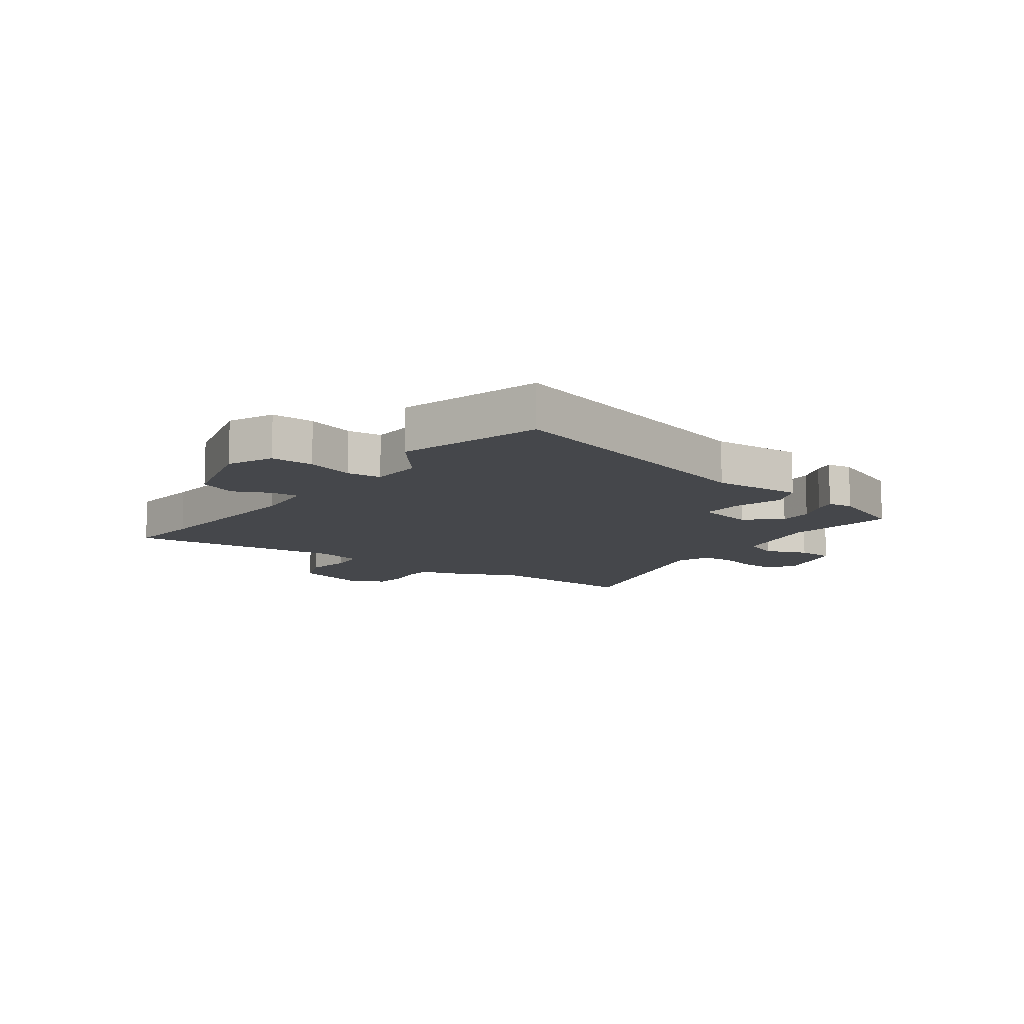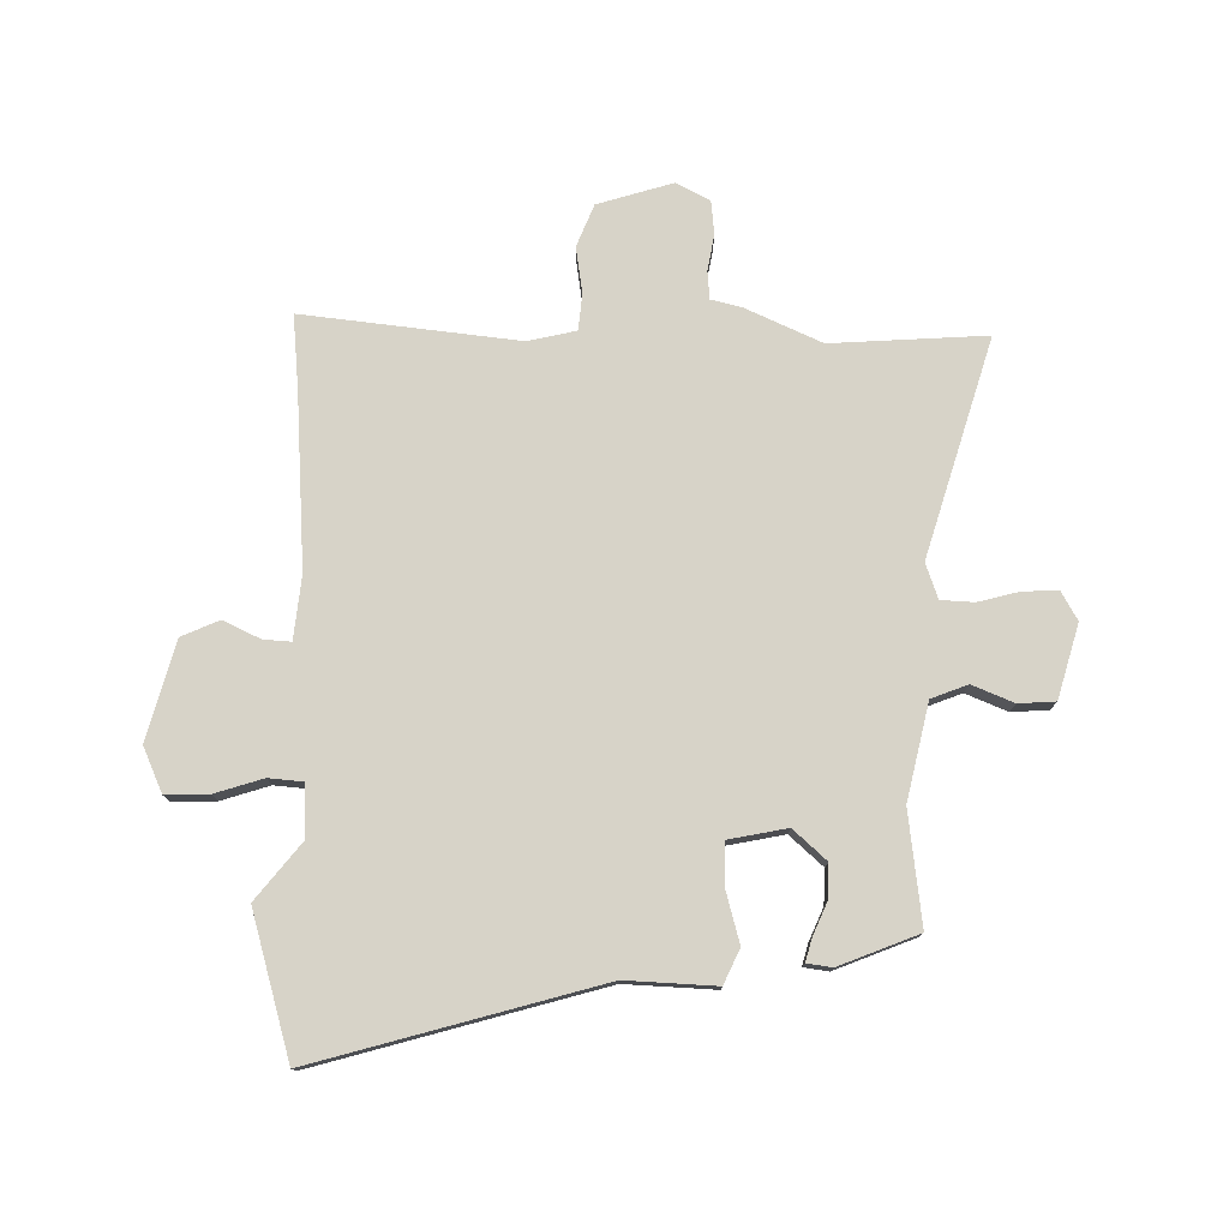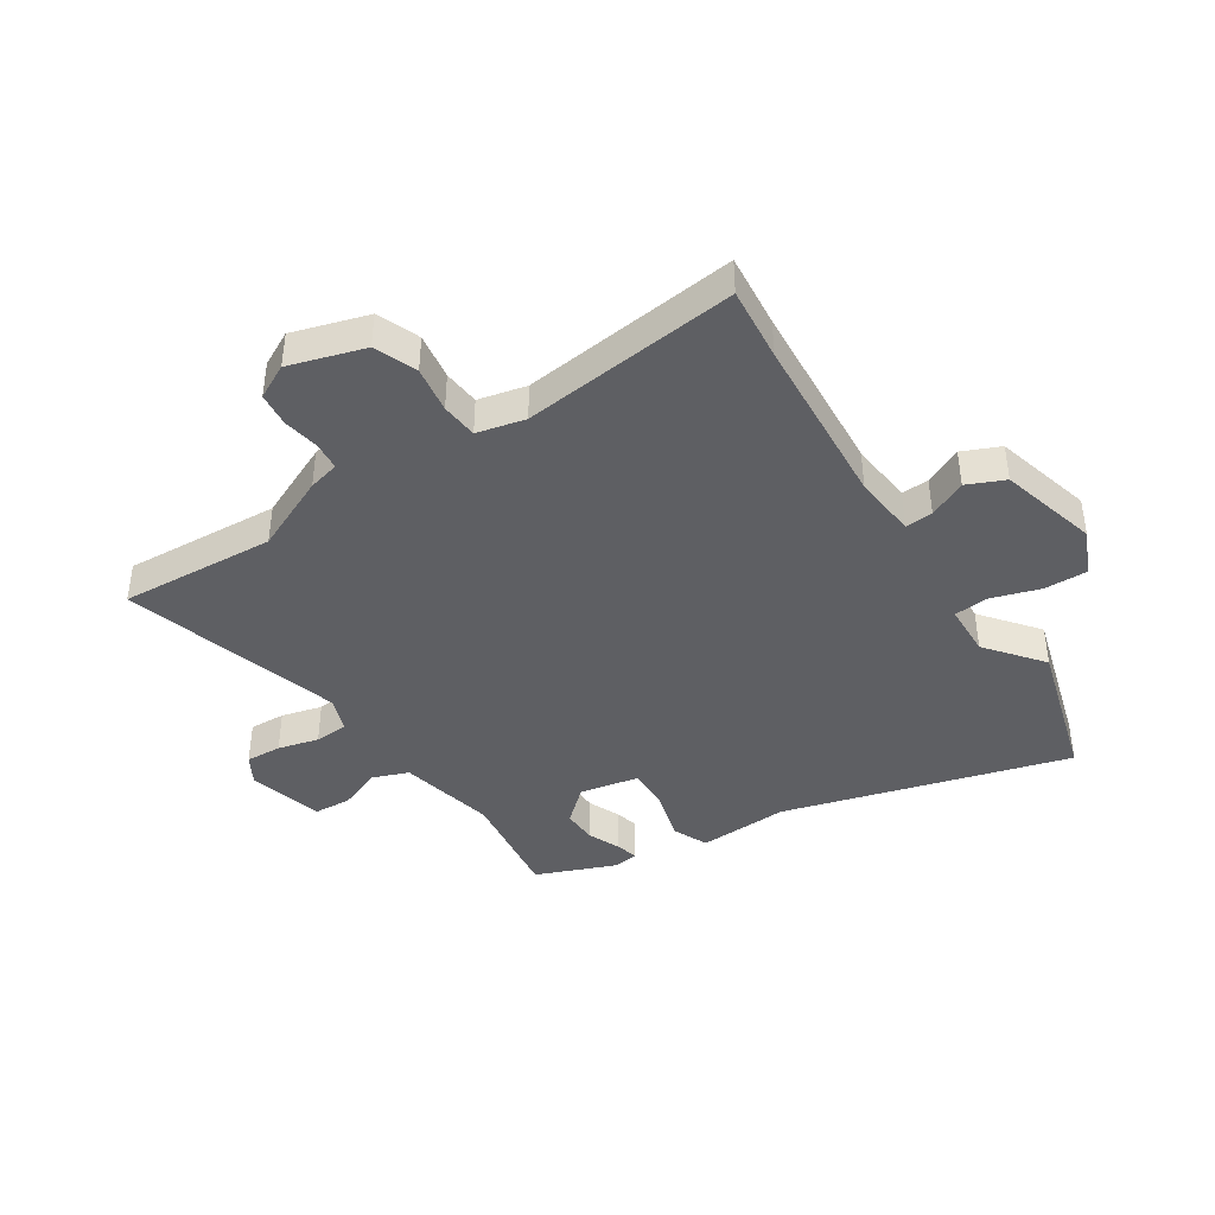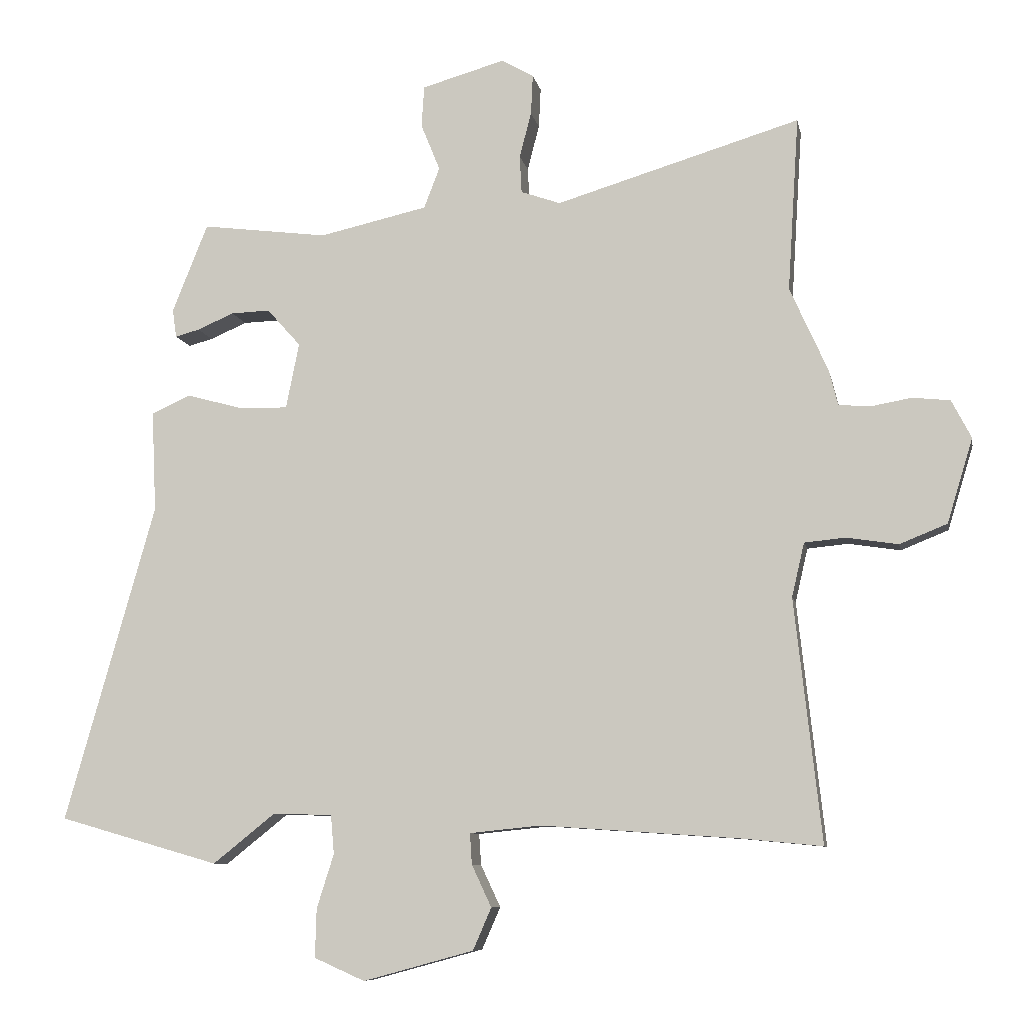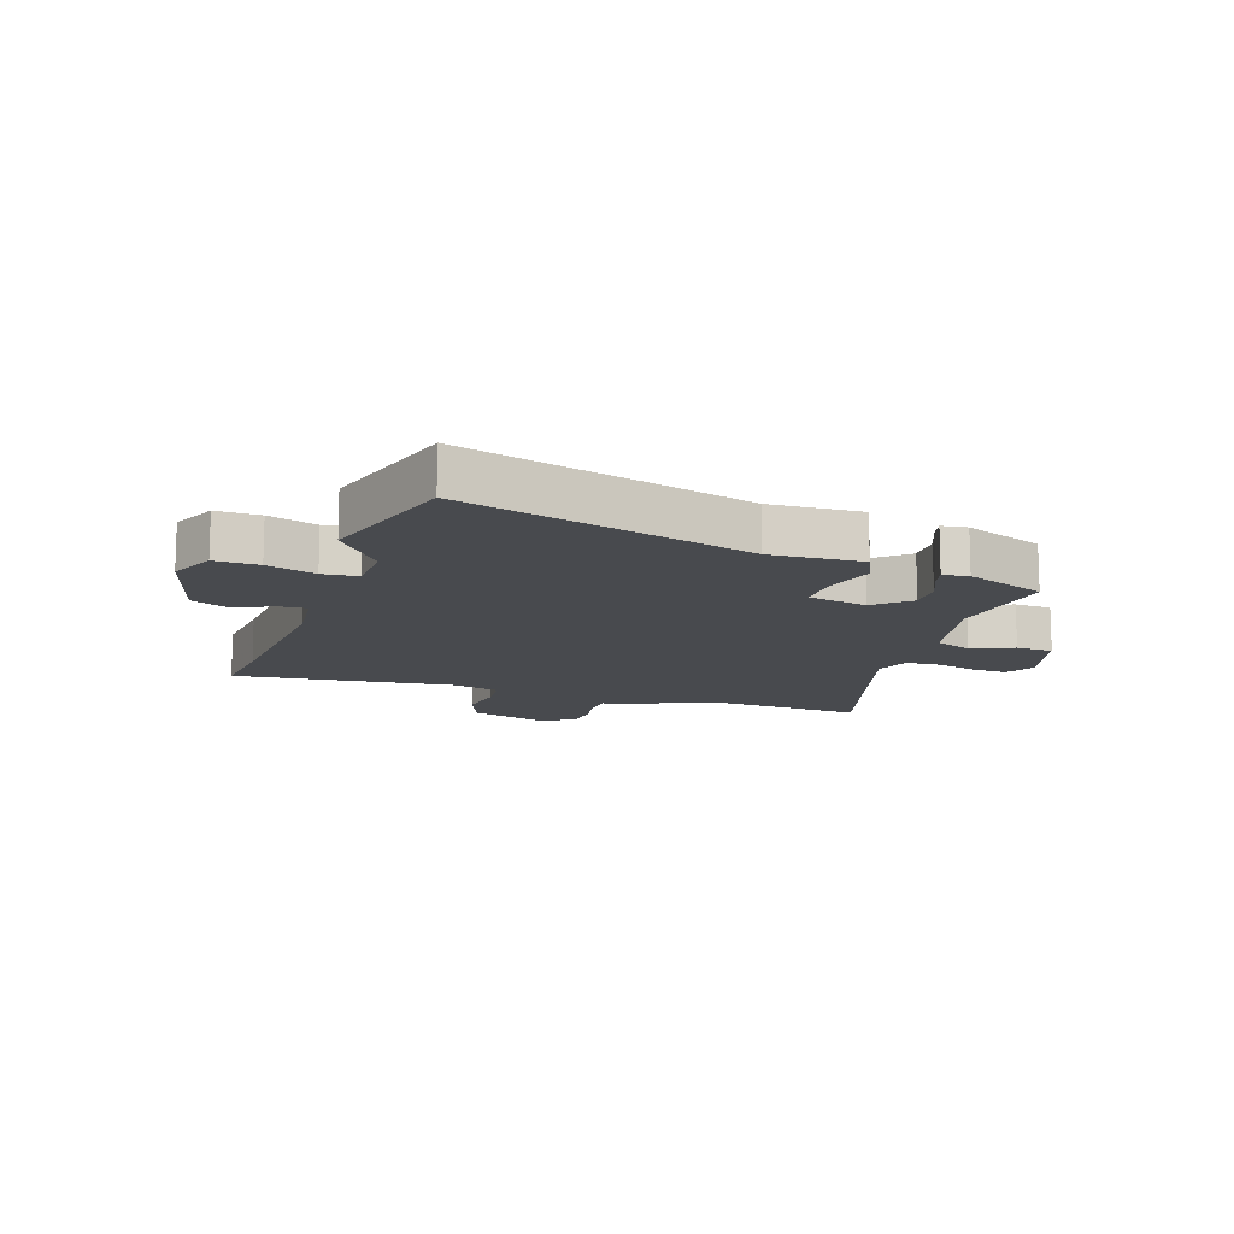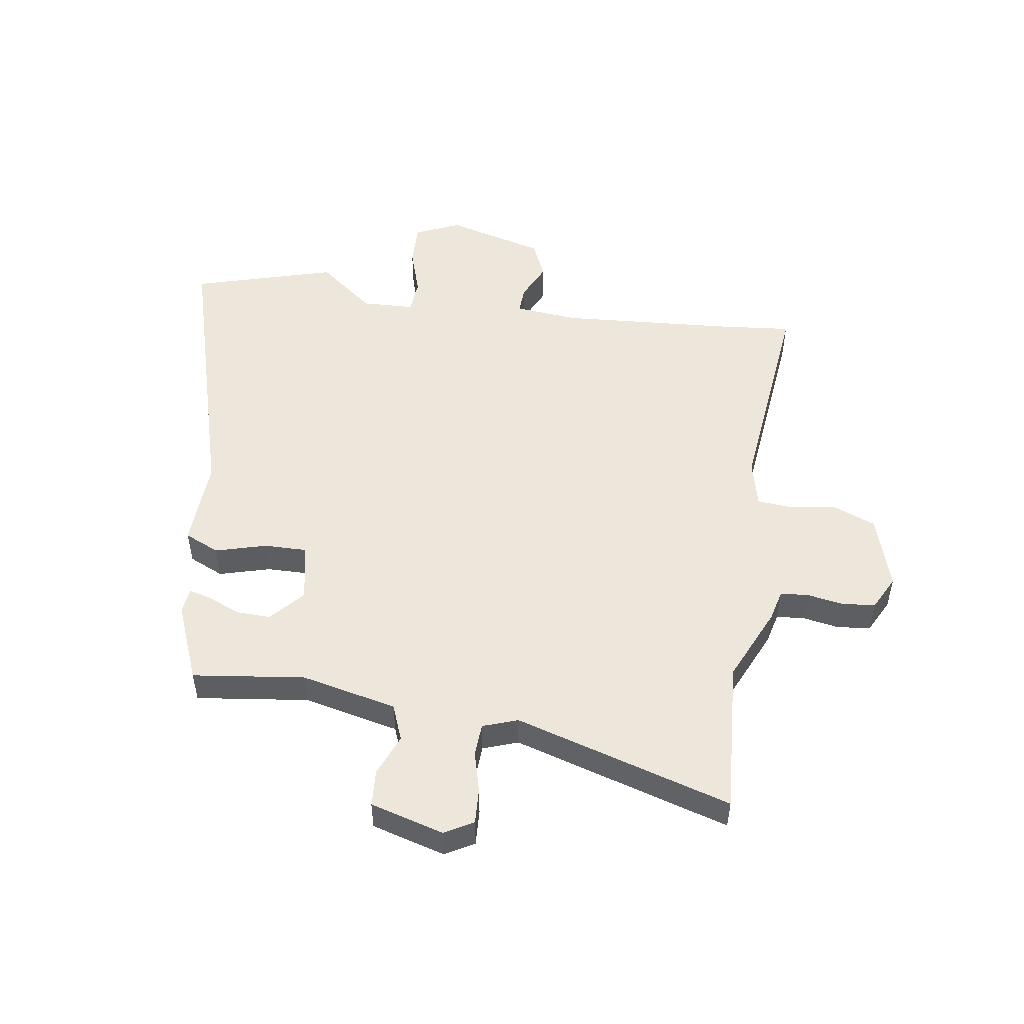
<metadata>
{"format":"obj","ext":"obj","renderer":"f3d","projection":"perspective","resolution":1024,"background":"white","views":[{"elev":-10.6,"azim":-126.1,"up":"+Y"},{"elev":77.0,"azim":-89.2,"up":"+Y"},{"elev":-41.9,"azim":123.0,"up":"+Y"},{"elev":-8.4,"azim":10.8,"up":"+Z"},{"elev":-12.8,"azim":-108.5,"up":"+Y"},{"elev":50.9,"azim":8.4,"up":"+Y"}]}
</metadata>
<code>
v 0.507 0.07 0.603
v 0.49 0.07 0.338
v 0.548 0.07 0.209
v 0.561 0.07 0.156
v 0.609 0.07 0.152
v 0.671 0.07 0.163
v 0.728 0.07 0.157
v 0.758 0.07 0.099
v 0.719 0.07 -0.029
v 0.647 0.07 -0.058
v 0.568 0.07 -0.046
v 0.506 0.07 -0.052
v 0.487 0.07 -0.134
v 0.528 0.07 -0.503
v 0.402 0.07 -0.491
v 0.104 0.07 -0.471
v -0.004 0.07 -0.482
v -0.001 0.07 -0.529
v 0.029 0.07 -0.593
v 0.001 0.07 -0.657
v -0.167 0.07 -0.703
v -0.244 0.07 -0.669
v -0.242 0.07 -0.595
v -0.216 0.07 -0.513
v -0.221 0.07 -0.454
v -0.311 0.07 -0.451
v -0.406 0.07 -0.527
v -0.65 0.07 -0.457
v -0.513 0.07 0.027
v -0.52 0.07 0.181
v -0.461 0.07 0.208
v -0.374 0.07 0.184
v -0.301 0.07 0.183
v -0.281 0.07 0.283
v -0.332 0.07 0.34
v -0.391 0.07 0.338
v -0.447 0.07 0.314
v -0.484 0.07 0.304
v -0.49 0.07 0.347
v -0.436 0.07 0.482
v -0.244 0.07 0.458
v -0.08 0.07 0.495
v -0.056 0.07 0.557
v -0.085 0.07 0.628
v -0.081 0.07 0.691
v 0.045 0.07 0.727
v 0.094 0.07 0.699
v 0.091 0.07 0.638
v 0.073 0.07 0.569
v 0.076 0.07 0.512
v 0.136 0.07 0.491
v 0.507 0 0.603
v 0.49 0 0.338
v 0.548 0 0.209
v 0.561 0 0.156
v 0.609 0 0.152
v 0.671 0 0.163
v 0.728 0 0.157
v 0.758 0 0.099
v 0.719 0 -0.029
v 0.647 0 -0.058
v 0.568 0 -0.046
v 0.506 0 -0.052
v 0.487 0 -0.134
v 0.528 0 -0.503
v 0.402 0 -0.491
v 0.104 0 -0.471
v -0.004 0 -0.482
v -0.001 0 -0.529
v 0.029 0 -0.593
v 0.001 0 -0.657
v -0.167 0 -0.703
v -0.244 0 -0.669
v -0.242 0 -0.595
v -0.216 0 -0.513
v -0.221 0 -0.454
v -0.311 0 -0.451
v -0.406 0 -0.527
v -0.65 0 -0.457
v -0.513 0 0.027
v -0.52 0 0.181
v -0.461 0 0.208
v -0.374 0 0.184
v -0.301 0 0.183
v -0.281 0 0.283
v -0.332 0 0.34
v -0.391 0 0.338
v -0.447 0 0.314
v -0.484 0 0.304
v -0.49 0 0.347
v -0.436 0 0.482
v -0.244 0 0.458
v -0.08 0 0.495
v -0.056 0 0.557
v -0.085 0 0.628
v -0.081 0 0.691
v 0.045 0 0.727
v 0.094 0 0.699
v 0.091 0 0.638
v 0.073 0 0.569
v 0.076 0 0.512
v 0.136 0 0.491
f 47 48 49
f 46 47 49
f 45 46 49
f 44 45 49
f 43 44 49
f 42 43 49 50
f 41 42 50 51
f 39 40 41
f 38 39 41
f 37 38 41
f 36 37 41
f 35 36 41 51
f 29 30 31 32
f 29 32 33
f 28 29 33
f 27 28 33
f 26 27 33
f 25 26 33 34
f 22 23 24
f 21 22 24
f 20 21 24
f 19 20 24
f 18 19 24
f 24 25 34
f 18 24 34
f 17 18 34
f 13 14 15
f 12 13 15 16
f 9 10 11
f 8 9 11
f 7 8 11
f 6 7 11
f 5 6 11
f 4 5 11 12
f 16 17 34
f 12 16 34
f 4 12 34
f 3 4 34
f 2 3 34
f 34 35 51
f 2 34 51
f 1 2 51
f 100 99 98
f 100 98 97
f 100 97 96
f 100 96 95
f 100 95 94
f 101 100 94 93
f 102 101 93 92
f 92 91 90
f 92 90 89
f 92 89 88
f 92 88 87
f 102 92 87 86
f 83 82 81 80
f 84 83 80
f 84 80 79
f 84 79 78
f 84 78 77
f 85 84 77 76
f 75 74 73
f 75 73 72
f 75 72 71
f 75 71 70
f 75 70 69
f 85 76 75
f 85 75 69
f 85 69 68
f 66 65 64
f 67 66 64 63
f 62 61 60
f 62 60 59
f 62 59 58
f 62 58 57
f 62 57 56
f 63 62 56 55
f 85 68 67
f 85 67 63
f 85 63 55
f 85 55 54
f 85 54 53
f 102 86 85
f 102 85 53
f 102 53 52
f 1 52 53 2
f 2 53 54 3
f 3 54 55 4
f 4 55 56 5
f 5 56 57 6
f 6 57 58 7
f 7 58 59 8
f 8 59 60 9
f 9 60 61 10
f 10 61 62 11
f 11 62 63 12
f 12 63 64 13
f 13 64 65 14
f 14 65 66 15
f 15 66 67 16
f 16 67 68 17
f 17 68 69 18
f 18 69 70 19
f 19 70 71 20
f 20 71 72 21
f 21 72 73 22
f 22 73 74 23
f 23 74 75 24
f 24 75 76 25
f 25 76 77 26
f 26 77 78 27
f 27 78 79 28
f 28 79 80 29
f 29 80 81 30
f 30 81 82 31
f 31 82 83 32
f 32 83 84 33
f 33 84 85 34
f 34 85 86 35
f 35 86 87 36
f 36 87 88 37
f 37 88 89 38
f 38 89 90 39
f 39 90 91 40
f 40 91 92 41
f 41 92 93 42
f 42 93 94 43
f 43 94 95 44
f 44 95 96 45
f 45 96 97 46
f 46 97 98 47
f 47 98 99 48
f 48 99 100 49
f 49 100 101 50
f 50 101 102 51
f 51 102 52 1

</code>
